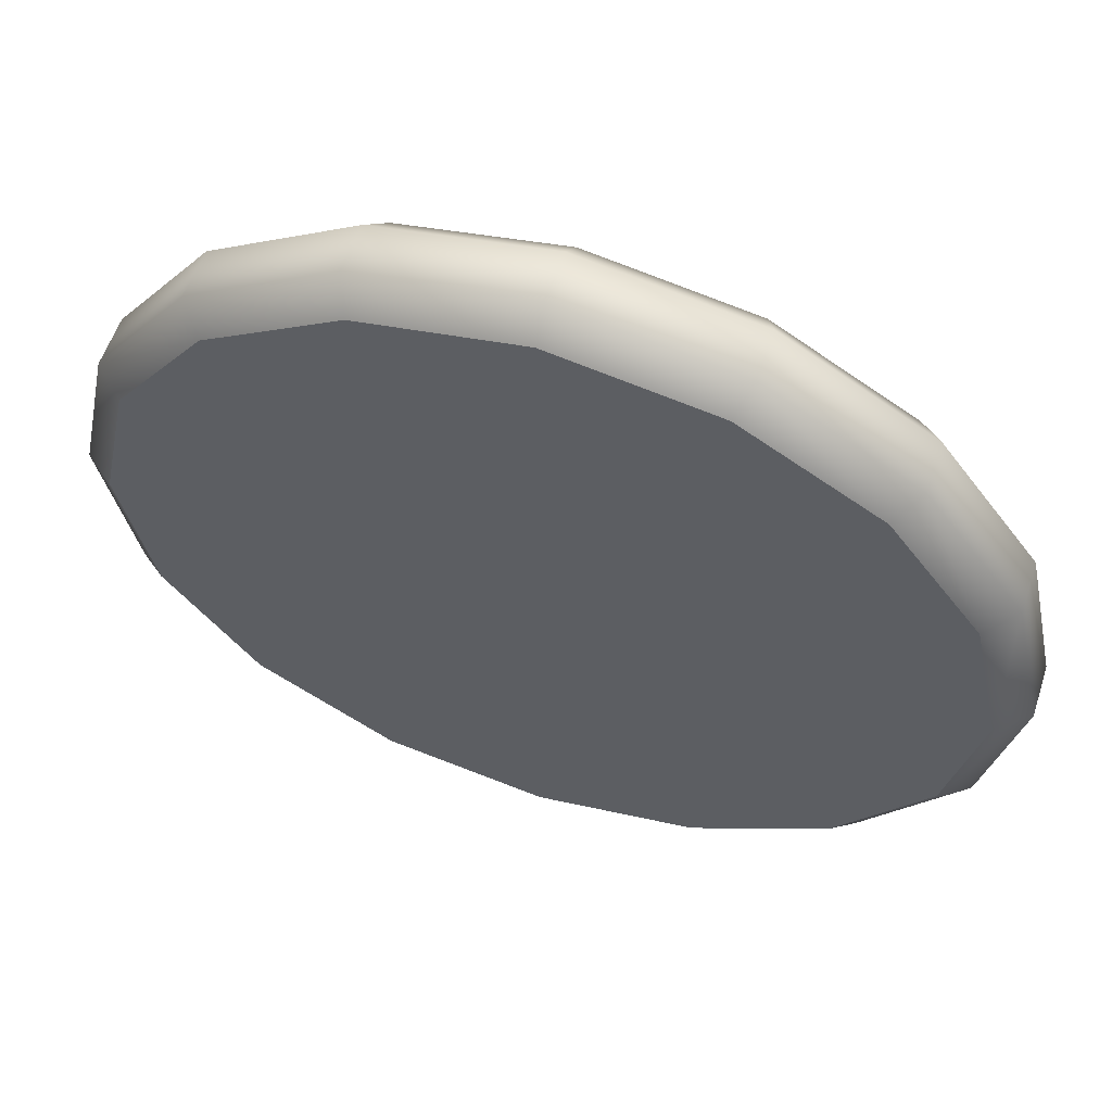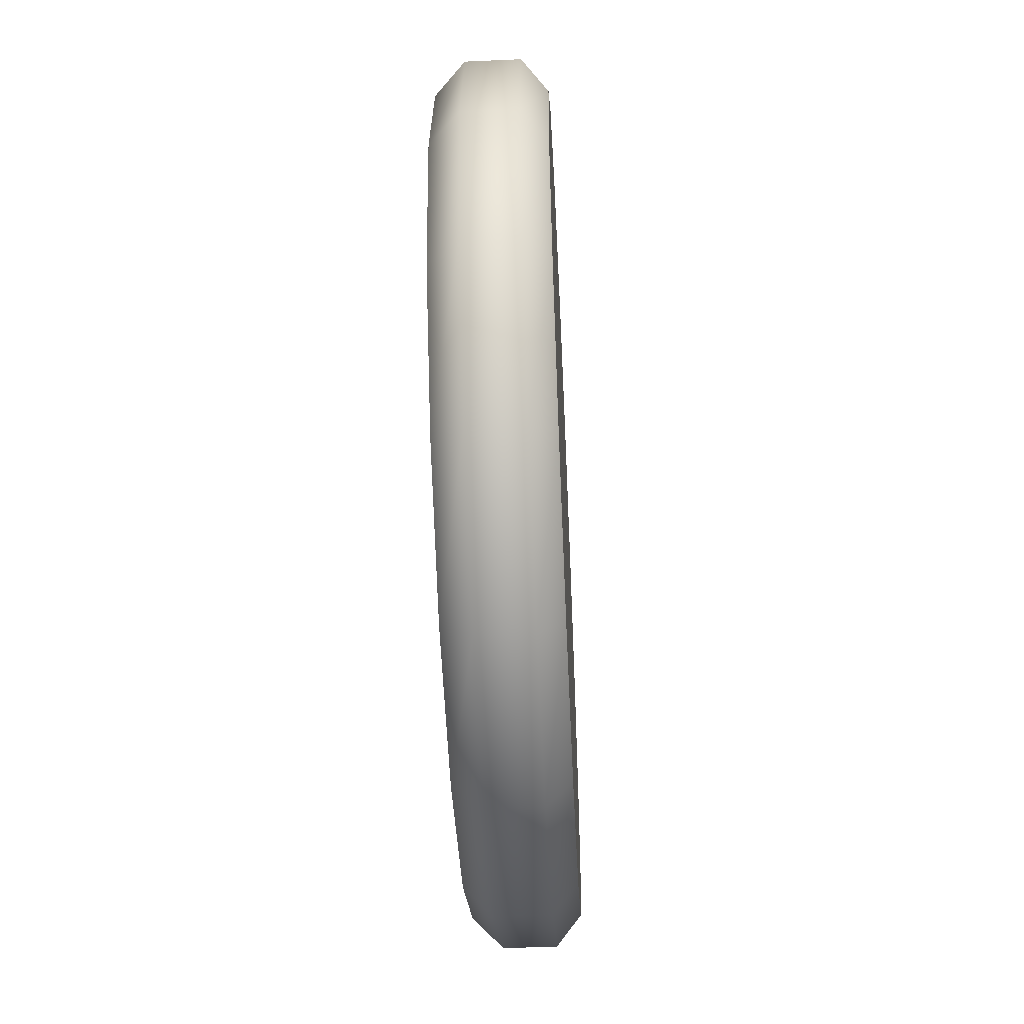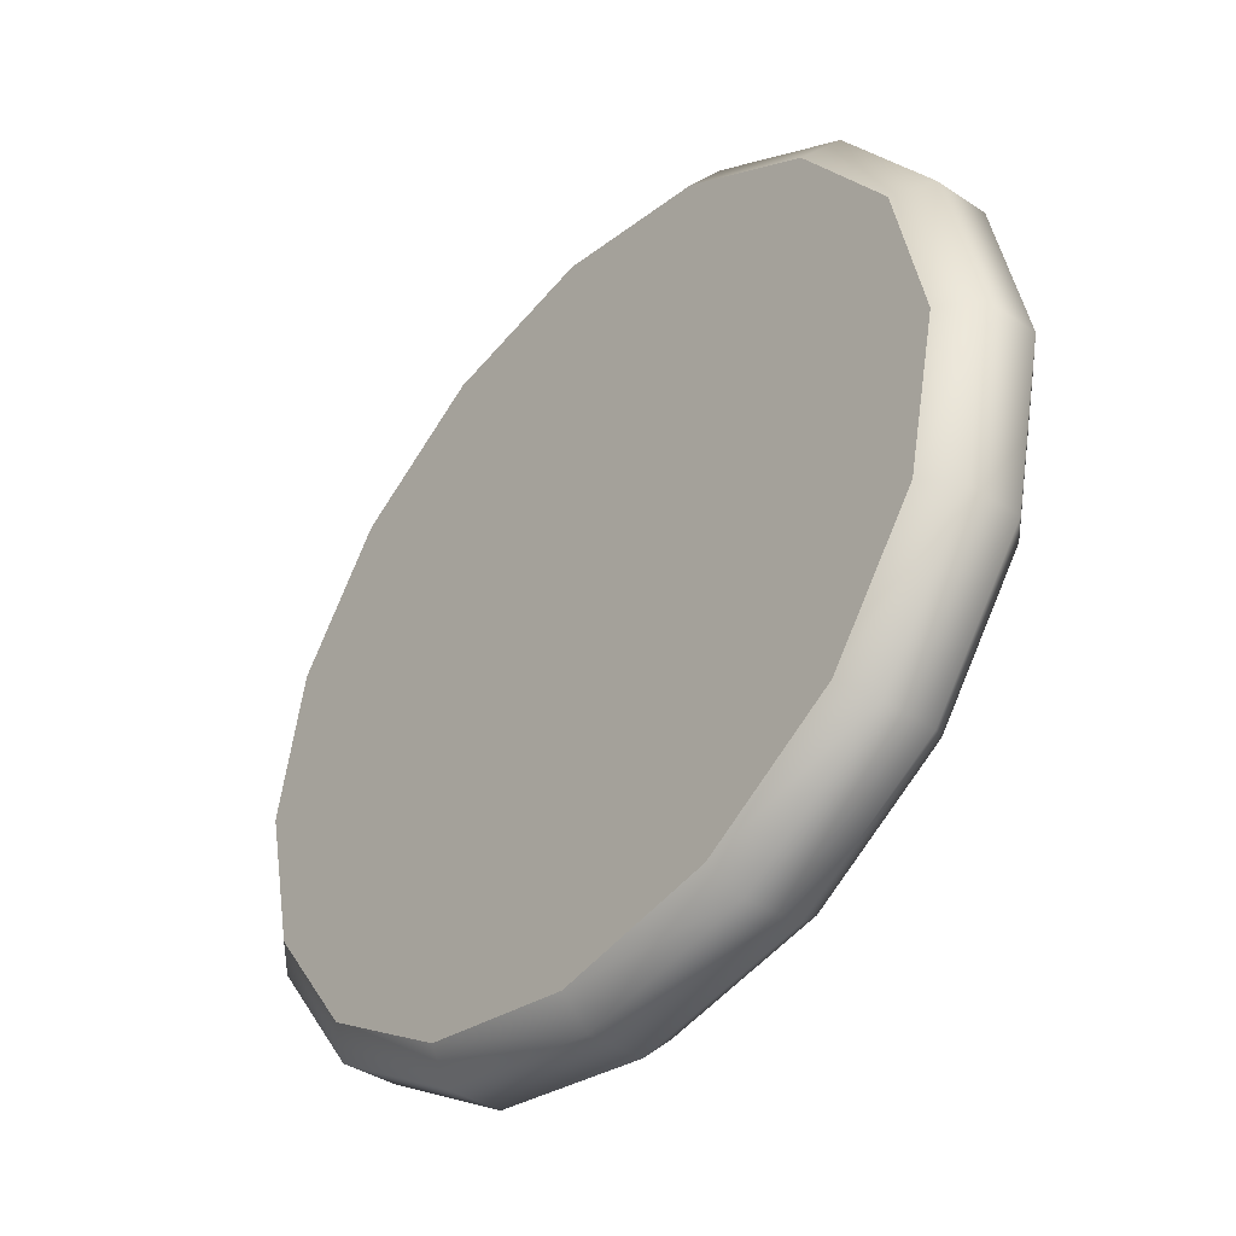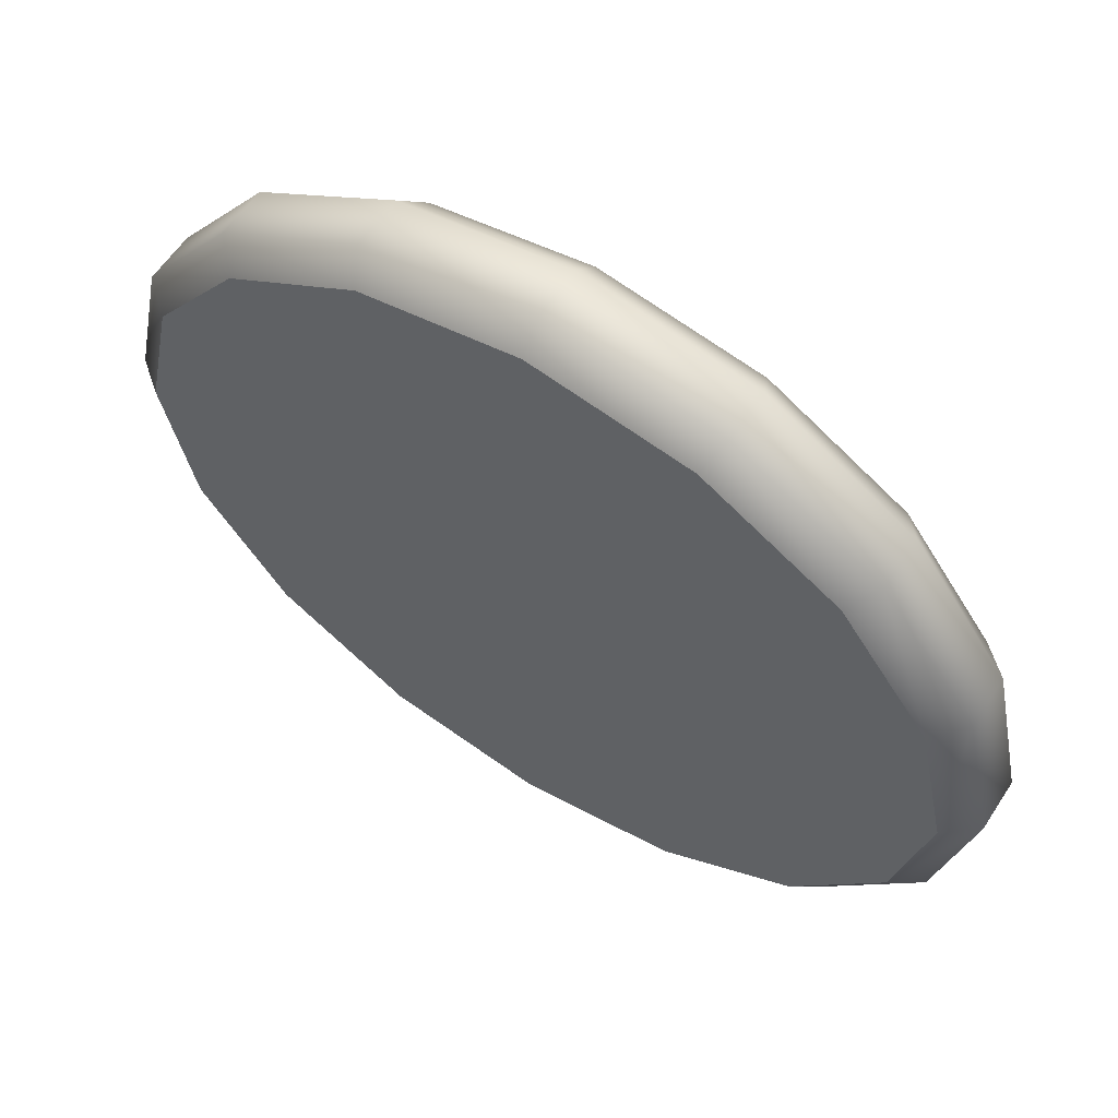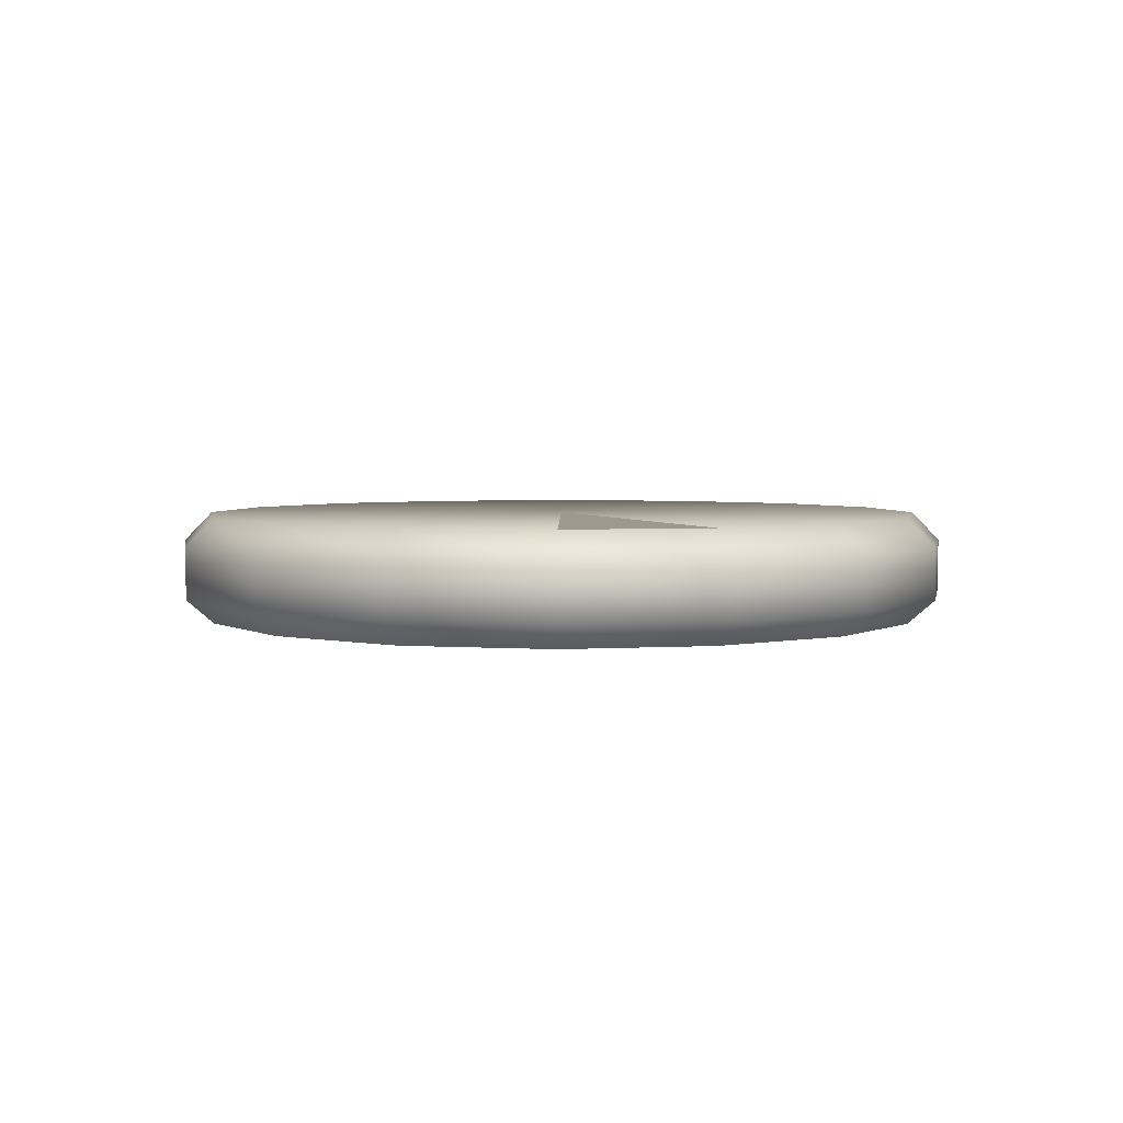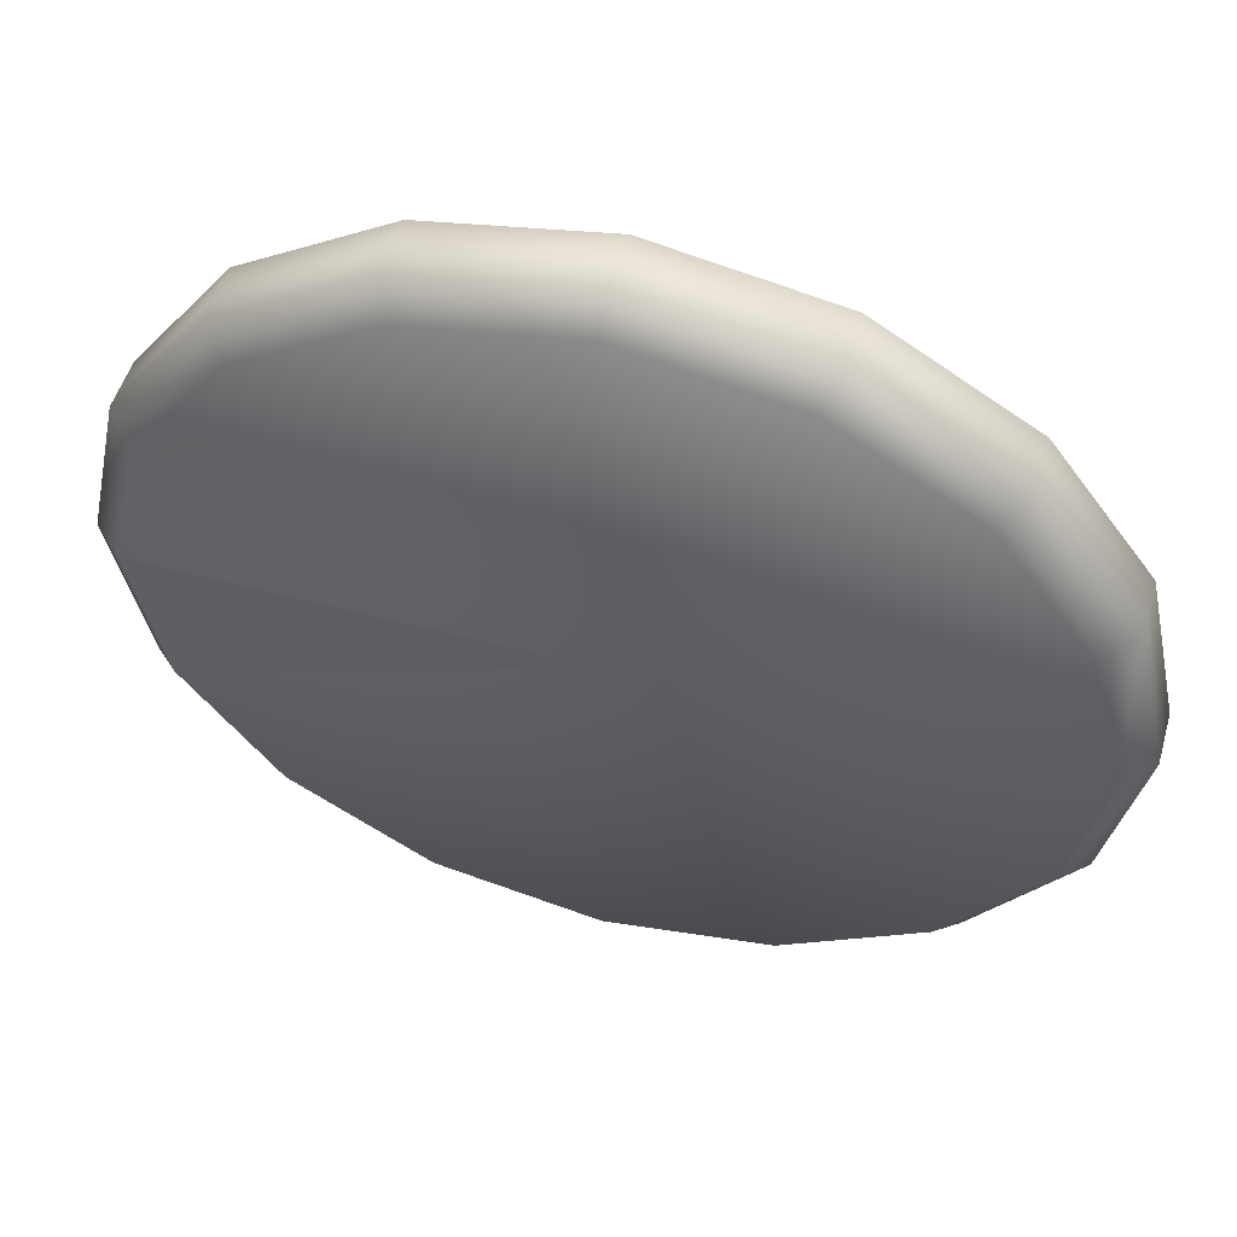
<metadata>
{"format":"obj","ext":"obj","renderer":"f3d","projection":"perspective","resolution":1024,"background":"white","views":[{"elev":57.1,"azim":18.1,"up":"+Z"},{"elev":-51.1,"azim":-87.2,"up":"+Z"},{"elev":-39.0,"azim":50.4,"up":"+Z"},{"elev":59.2,"azim":32.9,"up":"+Z"},{"elev":3.4,"azim":90.5,"up":"+Y"},{"elev":51.2,"azim":-163.9,"up":"+Z"}]}
</metadata>
<code>
g default
v -0.04275 1.822 0.001006
v 2.839 1.822 0.001006
v 2.619 1.822 -0.9905
v 1.995 1.822 -1.831
v 1.06 1.822 -2.393
v -0.04275 1.822 -2.59
v 2.619 1.822 0.9926
v -1.145 1.822 -2.393
v -2.08 1.822 -1.831
v -2.705 1.822 -0.9905
v -2.924 1.822 0.001006
v 1.995 1.822 1.833
v -2.705 1.822 0.9926
v -2.08 1.822 1.833
v -1.145 1.822 2.395
v -0.04275 1.822 2.592
v 1.06 1.822 2.395
v 3.053 1.621 0.001006
v 2.817 1.621 -1.064
v 3.053 1.26 0.001006
v 2.817 1.26 -1.064
v 2.839 1.092 0.001006
v 2.619 1.092 -0.9905
v 2.817 1.26 1.066
v 2.619 1.092 0.9926
v 2.146 1.621 -1.967
v 2.146 1.26 -1.967
v 1.995 1.092 -1.831
v 2.817 1.621 1.066
v 1.142 1.621 -2.571
v 1.142 1.26 -2.571
v 1.06 1.092 -2.393
v -0.04275 1.621 -2.783
v -0.04275 1.26 -2.783
v -0.04275 1.092 -2.59
v -1.227 1.621 -2.571
v -1.227 1.26 -2.571
v -1.145 1.092 -2.393
v 2.146 1.26 1.969
v 1.995 1.092 1.833
v -2.232 1.621 -1.967
v -2.232 1.26 -1.967
v -2.08 1.092 -1.831
v 2.146 1.621 1.969
v -2.903 1.621 -1.064
v -2.903 1.26 -1.064
v -2.705 1.092 -0.9905
v -3.139 1.621 0.001006
v -3.139 1.26 0.001006
v -2.924 1.092 0.001006
v -2.903 1.621 1.066
v -2.903 1.26 1.066
v -2.705 1.092 0.9926
v 1.142 1.26 2.573
v 1.06 1.092 2.395
v -2.232 1.621 1.969
v -2.232 1.26 1.969
v -2.08 1.092 1.833
v 1.142 1.621 2.573
v -1.227 1.621 2.573
v -1.227 1.26 2.573
v -1.145 1.092 2.395
v -0.04275 1.621 2.785
v -0.04275 1.26 2.785
v -0.04275 1.092 2.592
g hamburger:mesh0029
f 1 2 3
f 1 3 4
f 1 4 5
f 1 5 6
f 1 7 2
f 1 6 8
f 1 8 9
f 1 9 10
f 1 10 11
f 1 12 7
f 1 11 13
f 1 13 14
f 1 14 15
f 1 15 16
f 1 17 12
f 1 16 17
f 2 18 19
f 3 2 19
f 18 20 21
f 19 18 21
f 20 22 23
f 21 20 23
f 24 25 22
f 20 24 22
f 3 19 26
f 4 3 26
f 19 21 27
f 26 19 27
f 21 23 28
f 27 21 28
f 29 24 20
f 18 29 20
f 4 26 30
f 5 4 30
f 26 27 31
f 30 26 31
f 27 28 32
f 31 27 32
f 7 29 18
f 2 7 18
f 5 30 33
f 6 5 33
f 30 31 34
f 33 30 34
f 31 32 35
f 34 31 35
f 6 33 36
f 8 6 36
f 33 34 37
f 36 33 37
f 34 35 38
f 37 34 38
f 39 40 25
f 24 39 25
f 8 36 41
f 9 8 41
f 36 37 42
f 41 36 42
f 37 38 43
f 42 37 43
f 44 39 24
f 29 44 24
f 9 41 45
f 10 9 45
f 41 42 46
f 45 41 46
f 42 43 47
f 46 42 47
f 12 44 29
f 7 12 29
f 10 45 48
f 11 10 48
f 45 46 49
f 48 45 49
f 46 47 50
f 49 46 50
f 11 48 51
f 13 11 51
f 48 49 52
f 51 48 52
f 49 50 53
f 52 49 53
f 54 55 40
f 39 54 40
f 13 51 56
f 14 13 56
f 51 52 57
f 56 51 57
f 52 53 58
f 57 52 58
f 59 54 39
f 44 59 39
f 14 56 60
f 15 14 60
f 56 57 61
f 60 56 61
f 57 58 62
f 61 57 62
f 17 59 44
f 12 17 44
f 15 60 63
f 16 15 63
f 60 61 64
f 63 60 64
f 61 62 65
f 64 61 65
f 16 63 59
f 17 16 59
f 63 64 54
f 59 63 54
f 64 65 55
f 54 64 55
f 23 22 25 40 55 65 62 58 53 50 47 43 38 35 32 28

</code>
